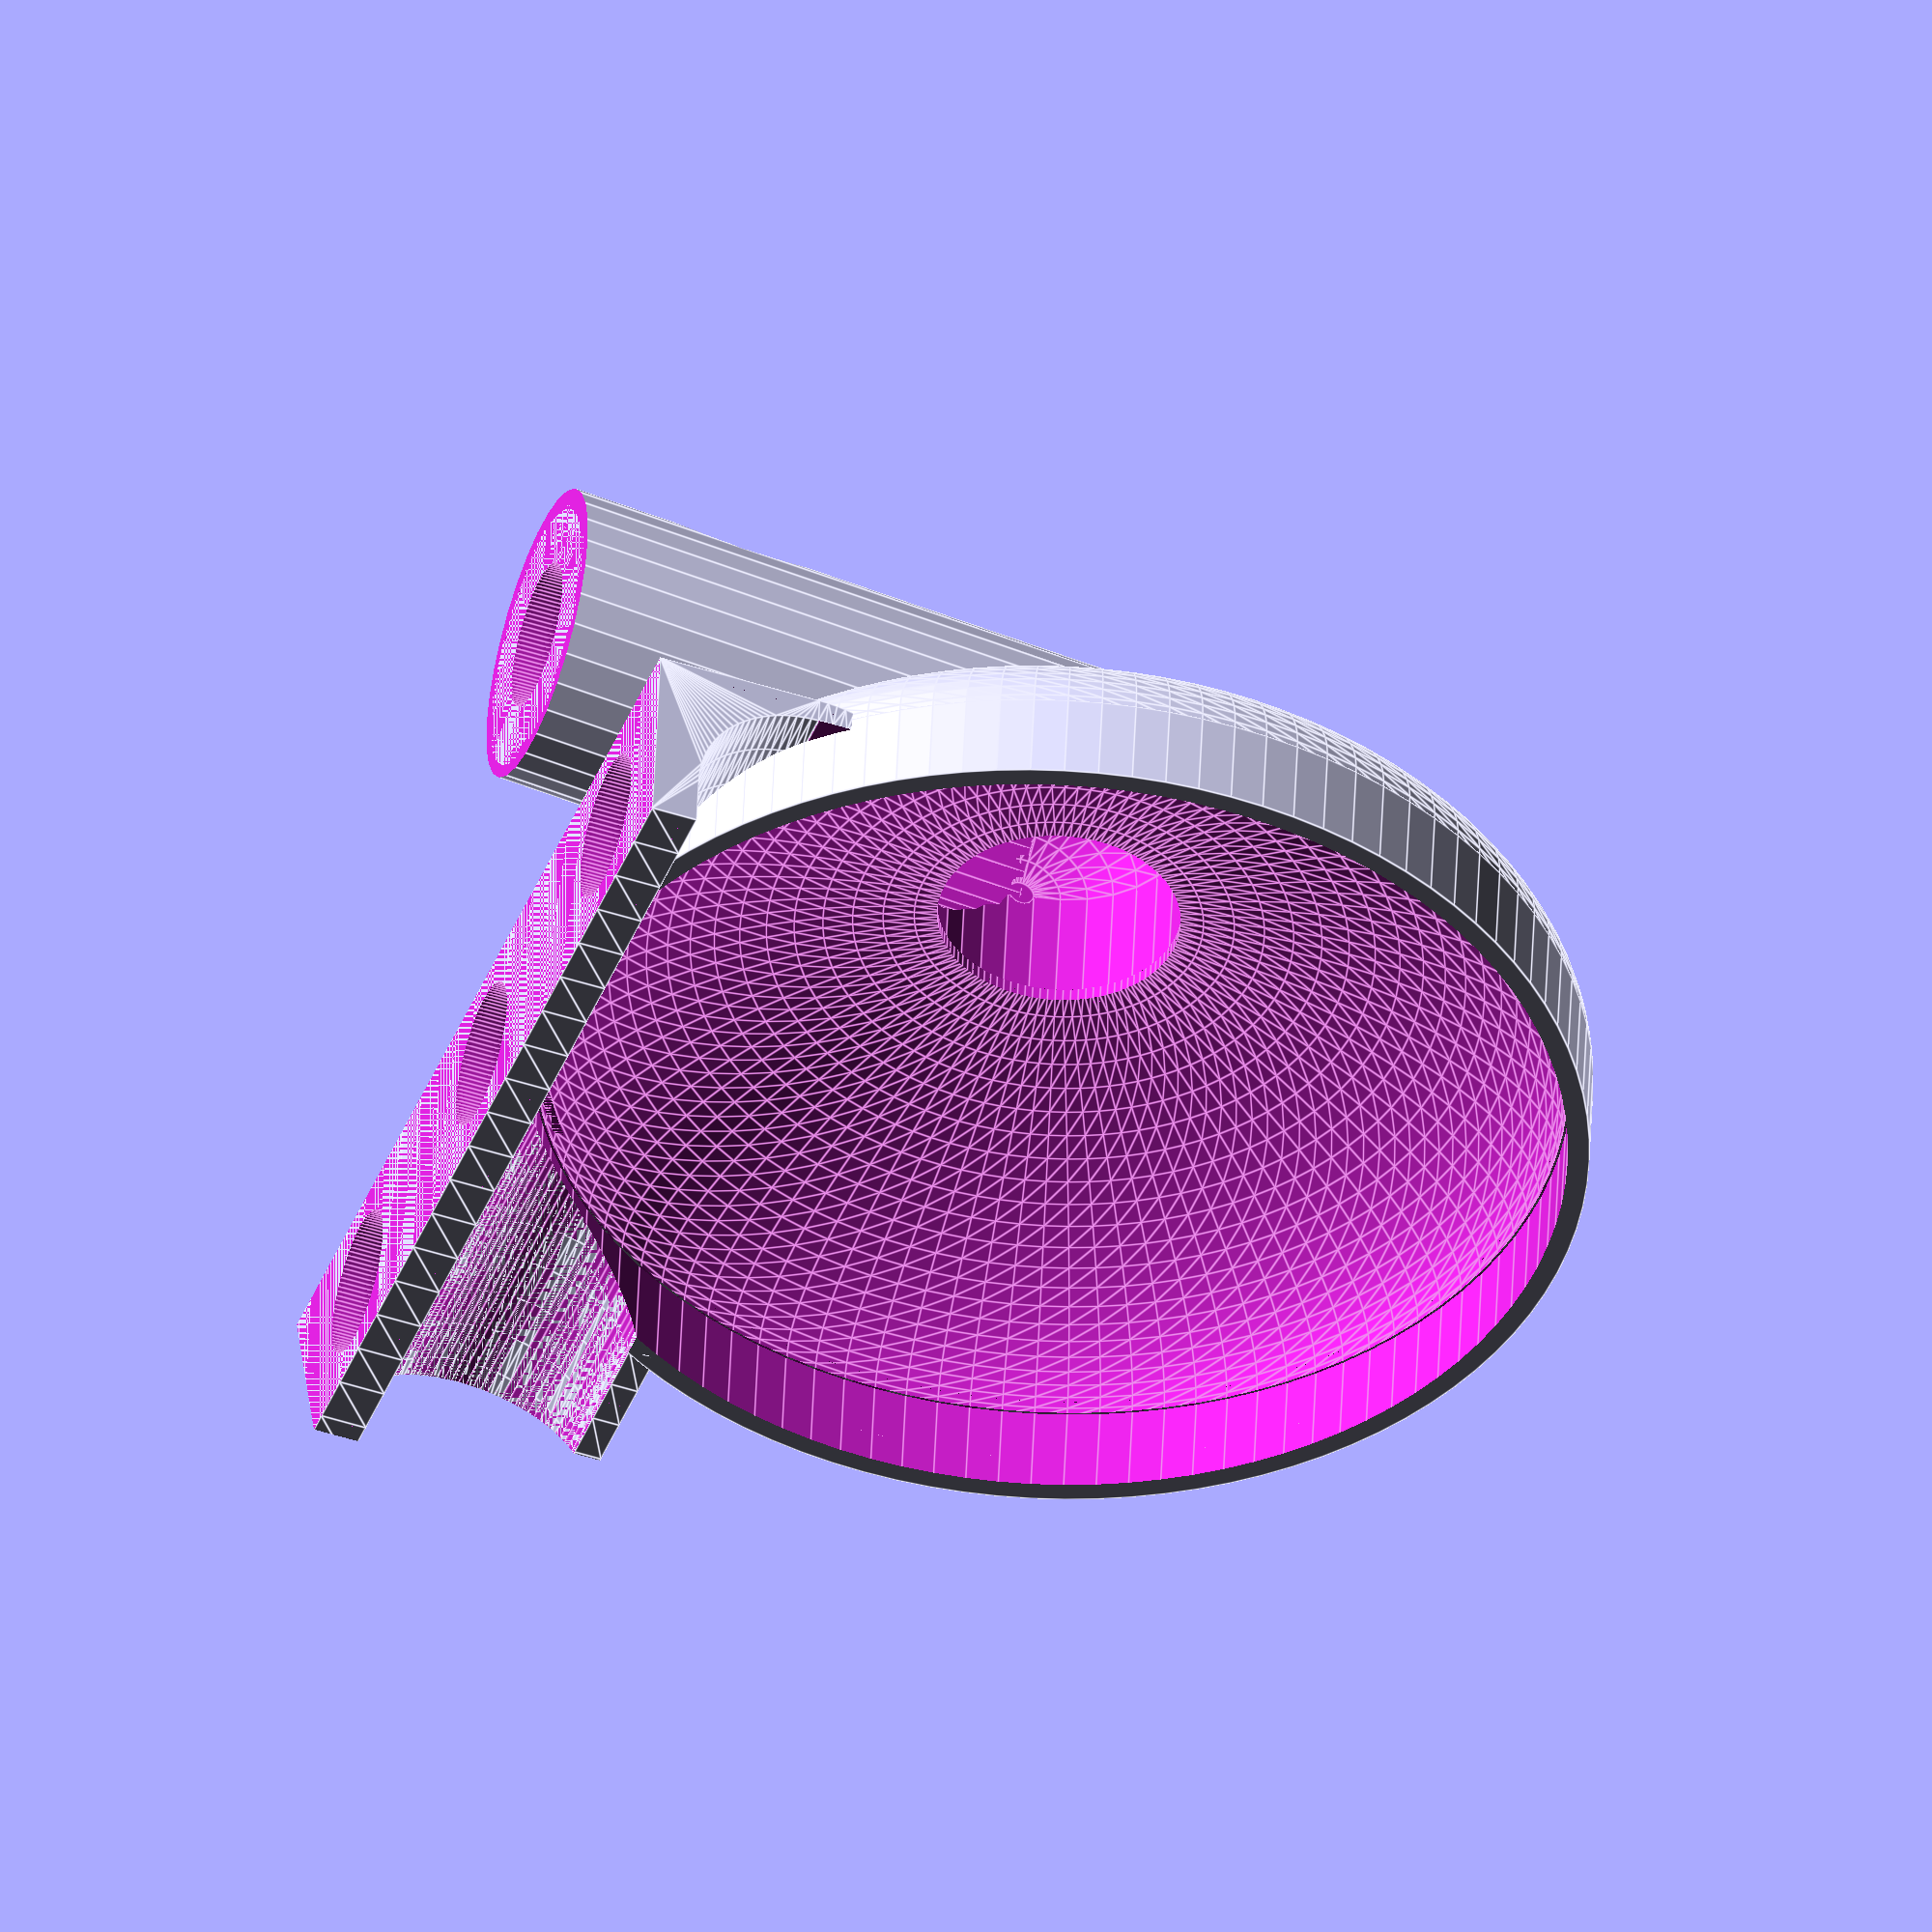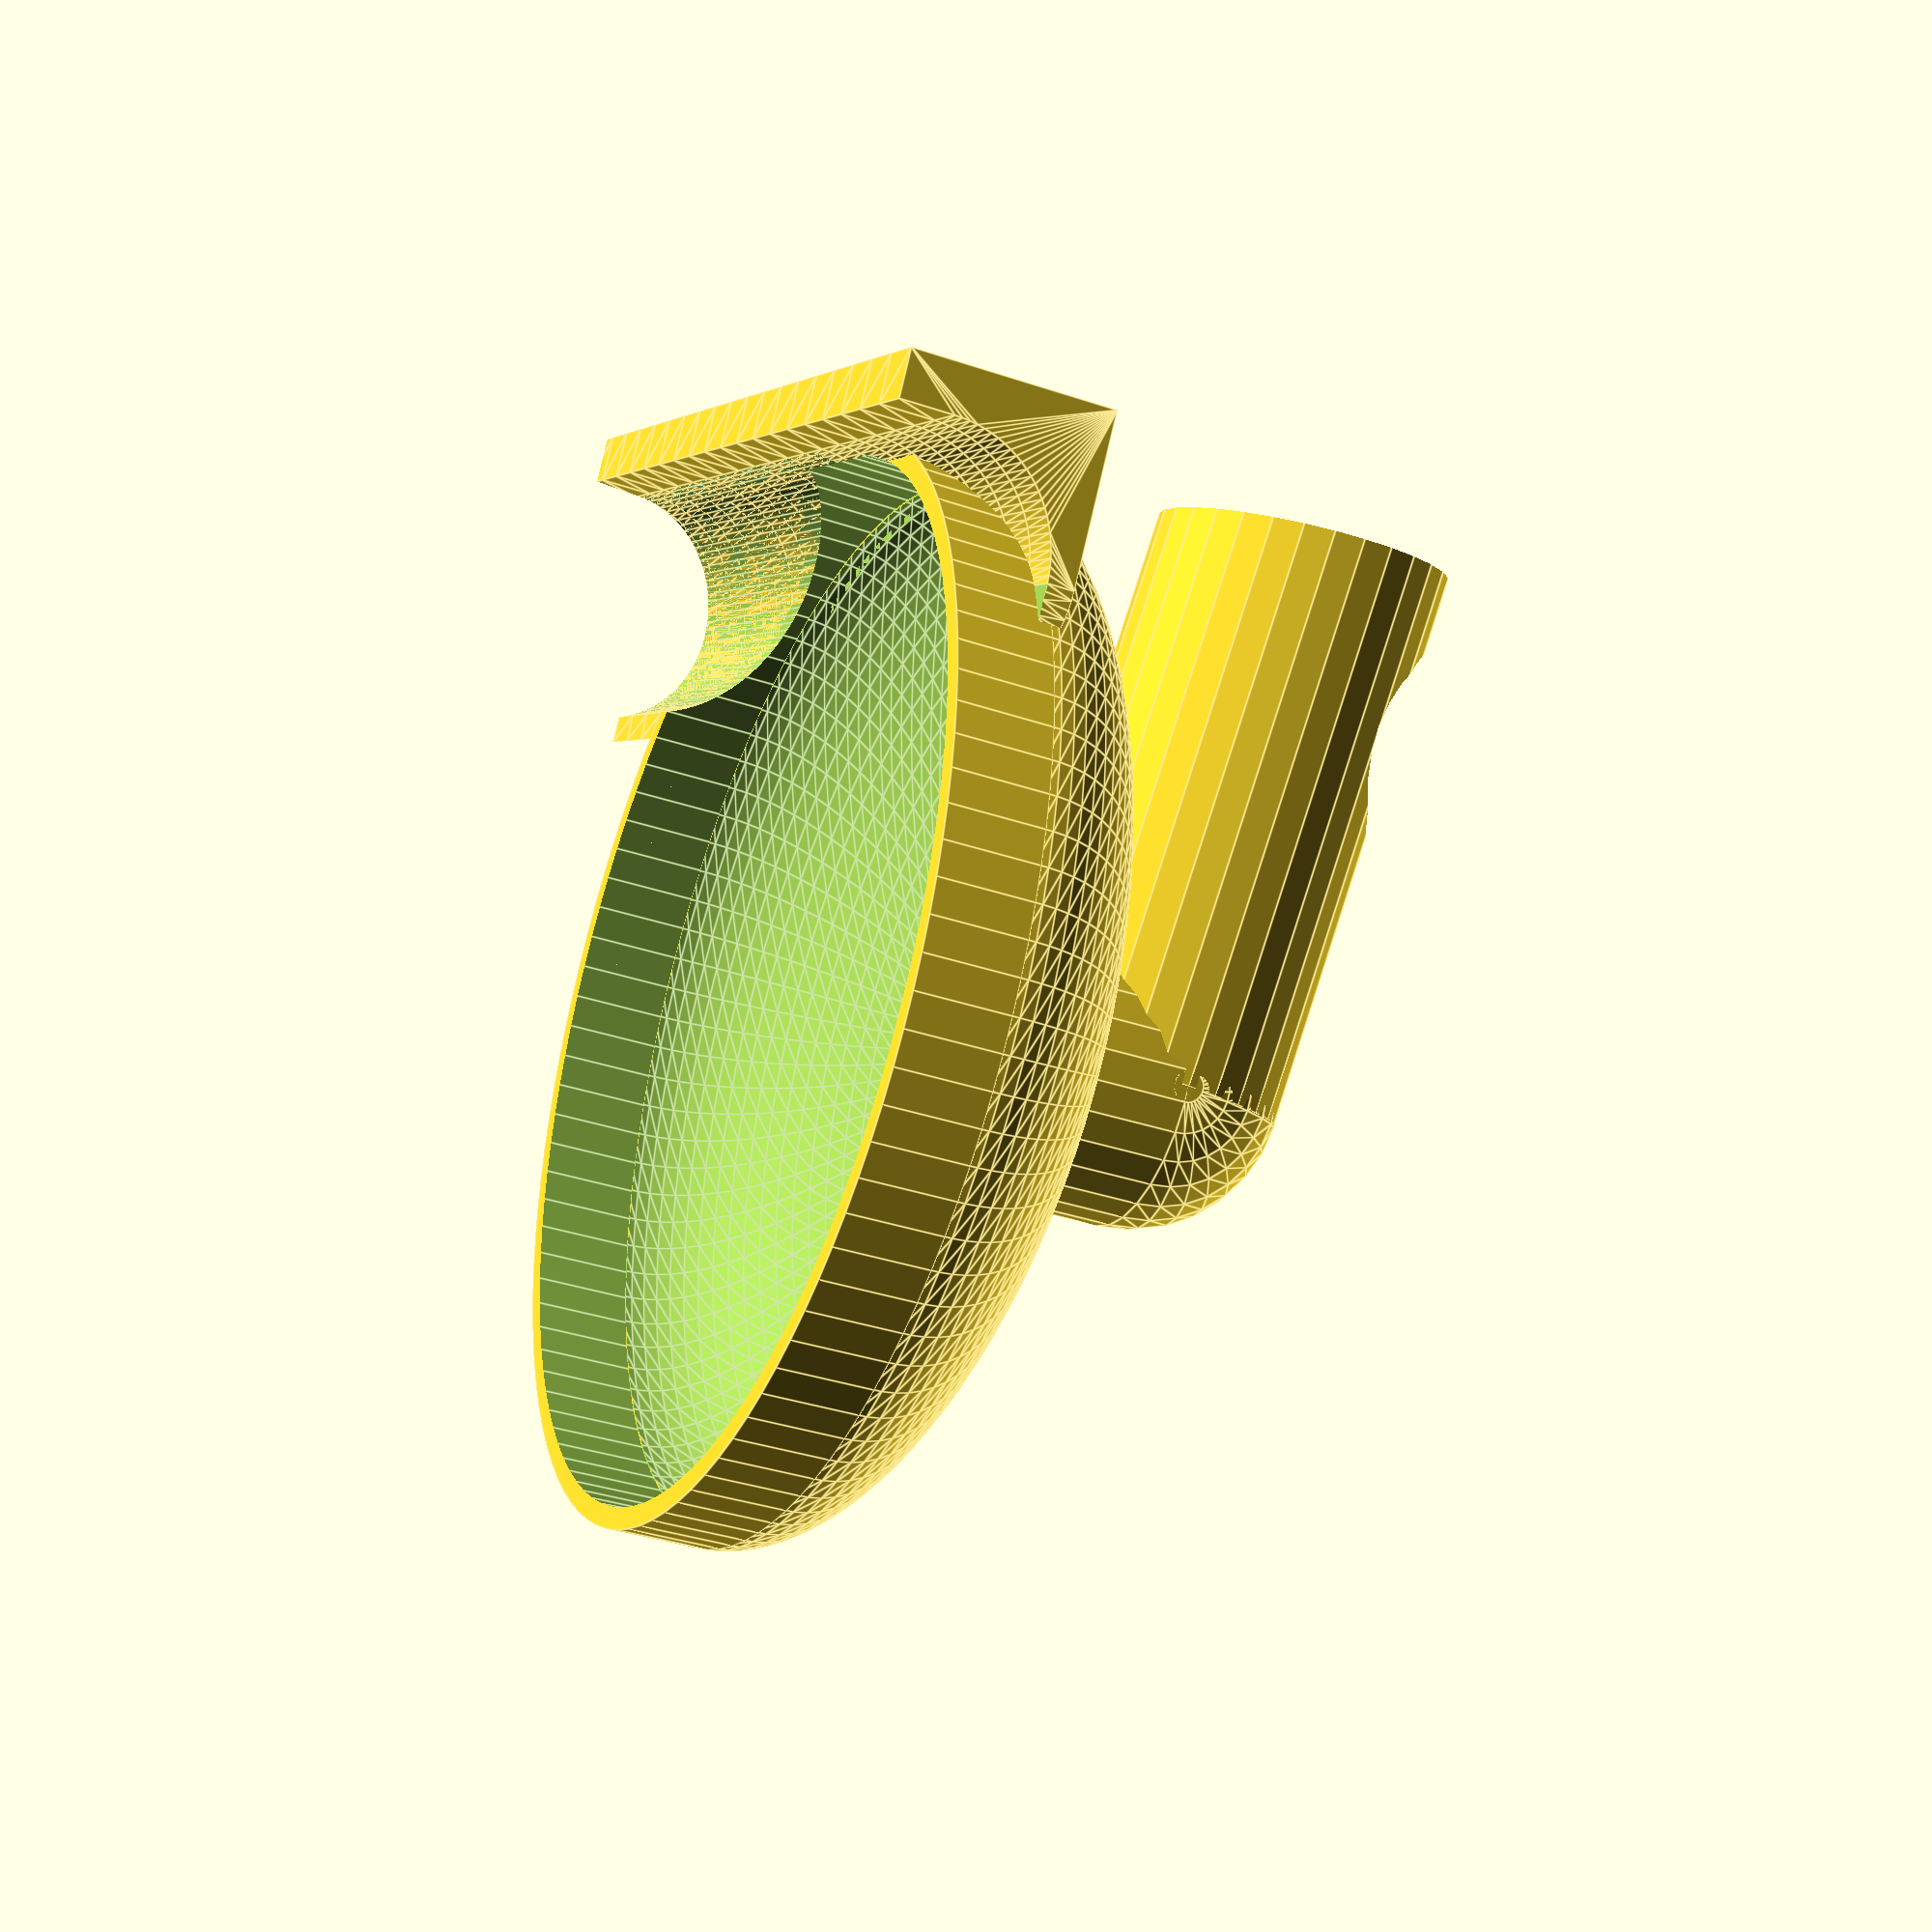
<openscad>
bowl=16;

FN=100;

//rotate(a=[90,90,0]) {
difference() {
  union() {
  difference (){
    linear_extrude(height = 80, center = false, convexity = 10, slices = 20, scale = 1.0, $fn = 16) {
      difference() {
        union() {
          circle(11, $fn=FN);
          //translate([0,-15,0]) square(12.5,10);
          translate([0,-11,0]) square(10);
          
        }
        circle(9, $fn=FN);
        translate([-11,-3,0]) square(10);
        translate([-10,0,0]) square(22);
      }
      translate([9,-11,0]) square([3.5,15],0);
      
    }

    translate([-1*(bowl*2.5-11),-10,bowl*2.5+10]) rotate([90,0,0]) scale([2.5,2.5,2]) sphere(bowl-1, $fn=FN);
    //translate([-35,4,0]) rotate([30,0,0]) cube(30);
    translate([-30,-9,58])  cube(30);
    translate([-1*(bowl*2.5-11),-2,bowl*2.5+10]) rotate([90,0,0]) cylinder(h=9, r=bowl*2.4, $fn=FN);
    
    translate([-11,-11,-31]) rotate([20,0,0]) cube(30);
  }
  
  
  difference() {
  translate([-1*(bowl*2.5-11),-10,bowl*2.5+10]) rotate([90,0,0]) scale([2.5,2.5,1]) sphere(bowl, $fn=FN);
  translate([-1*(bowl*2.5-11),-10,bowl*2.5+10]) rotate([90,0,0]) scale([2.55,2.55,1]) sphere(bowl-1, $fn=FN);
    translate([-1*(bowl*2.5-11),0,bowl*2.5+10]) rotate([90,0,0]) cylinder(h=50, r=9, $fn=FN);
  translate([-190,-10,10])cube(200);
     //translate([10,-20,0])cube(200);
    //translate([0,0,0]) cylinder(h=100, r=10, $fn=FN);
  }
  difference() {
  translate([-1*(bowl*2.5-11),-3,bowl*2.5+10]) rotate([90,0,0]) cylinder(h=7, r=bowl*2.5, $fn=FN);
  translate([-1*(bowl*2.5-11),-2,bowl*2.5+10]) rotate([90,0,0]) cylinder(h=9, r=bowl*2.4, $fn=FN);
 cylinder(h=50, r=9, $fn=FN);
      translate([10,-11,0]) cube([10,20,80]);
    }}
    
        for (pos = [15:27:80]) {
      translate([9.8, -3.5, pos]) rotate(a=[0,90,0]) cylinder(h=3, r=5.5, center=false, $fn=FN);
    }
    }


 //catcher
    
     
    
    difference() {
    translate([8.5,-38.5,bowl*2.5+10]) rotate([0,90,0]) cylinder(h=4, r=10);
      translate([9.8,-38.5,bowl*2.5+10]) rotate(a=[0,90,0]) cylinder(h=3, r=5.5, center=false, $fn=FN);
    }
    
 difference() {
   union() {
     translate([-1*(bowl*2.5-11),-25,bowl*2.5+10]) rotate([90,0,0]) cylinder(h=10, r=11);
     translate([-1*(bowl*2.5-11),-35,bowl*2.5+10]) rotate([5,90,0]) cylinder(h=50, r=11); 
     // connect the tune:
     //translate([-1*(bowl*2.5-11),-35,bowl*2.5-1]) rotate([0,0,-5]) cube([50,27.5,22]);
     translate([-1*(bowl*2.5-11),-35,bowl*2.5+10]) sphere(11); 
   }
   translate([-1*(bowl*2.5-11),-24,bowl*2.5+10]) rotate([90,0,0]) cylinder(h=11, r=9.5);
   translate([-1*(bowl*2.5-11),-35,bowl*2.5+10]) rotate([5,90,0]) cylinder(h=51, r=9.5); 
     translate([-1*(bowl*2.5-11),-35,bowl*2.5+10]) sphere(9.5);
   
  translate([-0.5,-38.5,bowl*2.5+10]) rotate([90,0,0]) cylinder(h=20, r=9);
   
   
   translate([-1*(bowl*2.5-11),-10,bowl*2.5+10]) rotate([90,0,0]) scale([2.5,2.5,1]) sphere(bowl, $fn=FN);
   
    translate([12.5,-100,0]) cube(200);
 }
/*
difference() {
union() {
  difference() {
    translate([0,-(bowl+8.5),bowl*2.5+10.3]) {
      rotate_extrude(angle=90, convexity=10, $fn=FN) translate ([-30,0,0]) rotate(a=[0,0,270]){
        difference() {
          circle(11, $fn=FN);
          circle(9, $fn=FN);
          translate([-11,-3,0]) square(10);
          translate([-10,0,0]) square(22);
        }
      }
    }
   translate([-8,-57.8,bowl*2.5+14]) rotate([0,-10,50]) cube(10); 
     translate([-11,-11,-31]) rotate([20,0,0]) cube(30);
  }
   
  translate([0,-52,39.5]) rotate([10,0,0]) {
  difference (){
    linear_extrude(height = 50, center = false, convexity = 10, slices = 20, scale = 1.0, $fn = 16) {
      difference() {
        union() {
          circle(11, $fn=FN);
          translate([0,-11,0]) square(10);
        }
        circle(9, $fn=FN);
        translate([-11,-3,0]) square(10);
        translate([-10,0,0]) square(22);
      }
      translate([9,-11,0]) square([3.5,15],0);
    }
    
    for (pos = [10:30:50]) {
      translate([9.8, -3.5, pos]) rotate(a=[0,90,0]) cylinder(h=3, r=5.5, center=false, $fn=FN);
    }
    translate([-12,0,bowl*2.5+10.6-40]) rotate([0,90,0]) cylinder(h=11, r=9, $fn=FN);

  }
 
}
}
translate([0,-51.75,38]) rotate([10,0,0]) cylinder(h=30, r=9, $fn=FN);


}
difference() {
translate([0,-52,39.5]) rotate([10,0,0]) cylinder(h=2, r=11, $fn=FN);
 translate([-11,-53,38]) cube(30);
} 

*/

</openscad>
<views>
elev=221.4 azim=2.4 roll=199.8 proj=o view=edges
elev=178.8 azim=104.2 roll=199.9 proj=p view=edges
</views>
